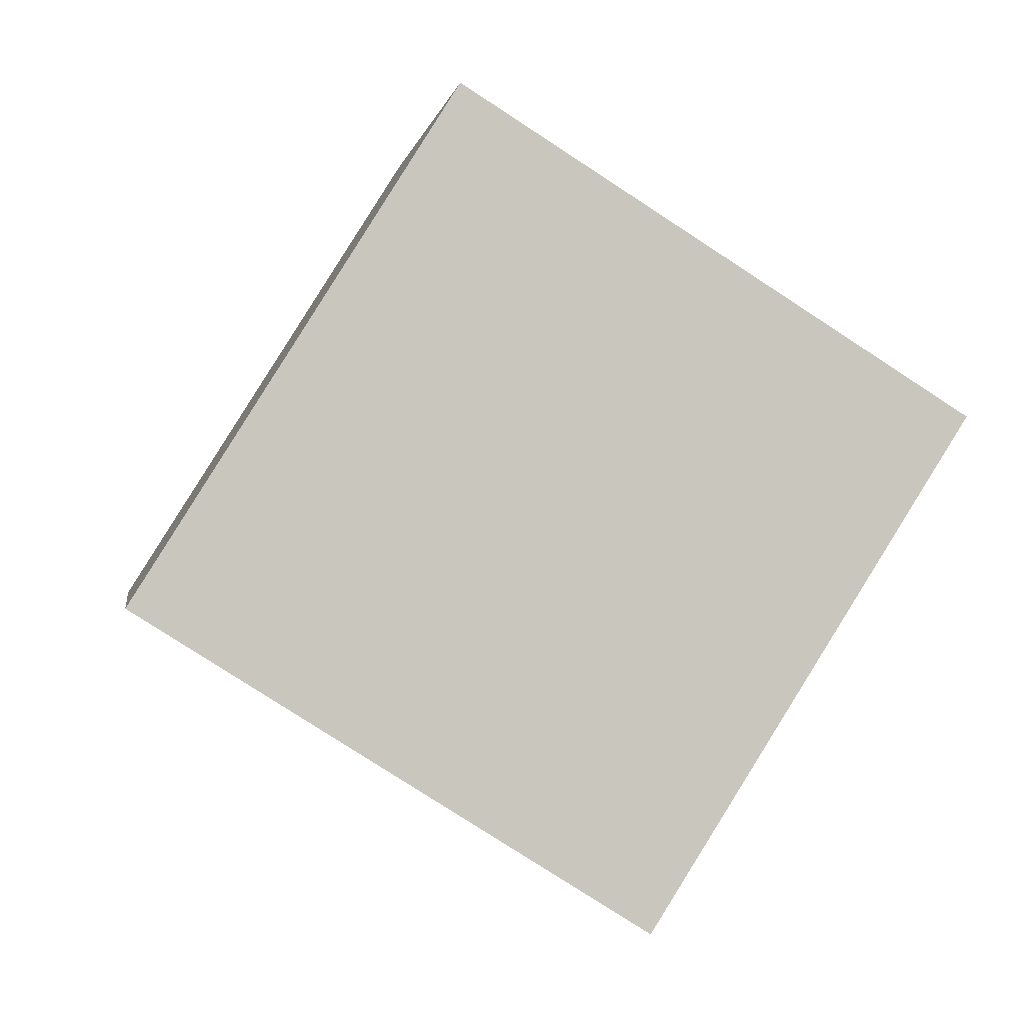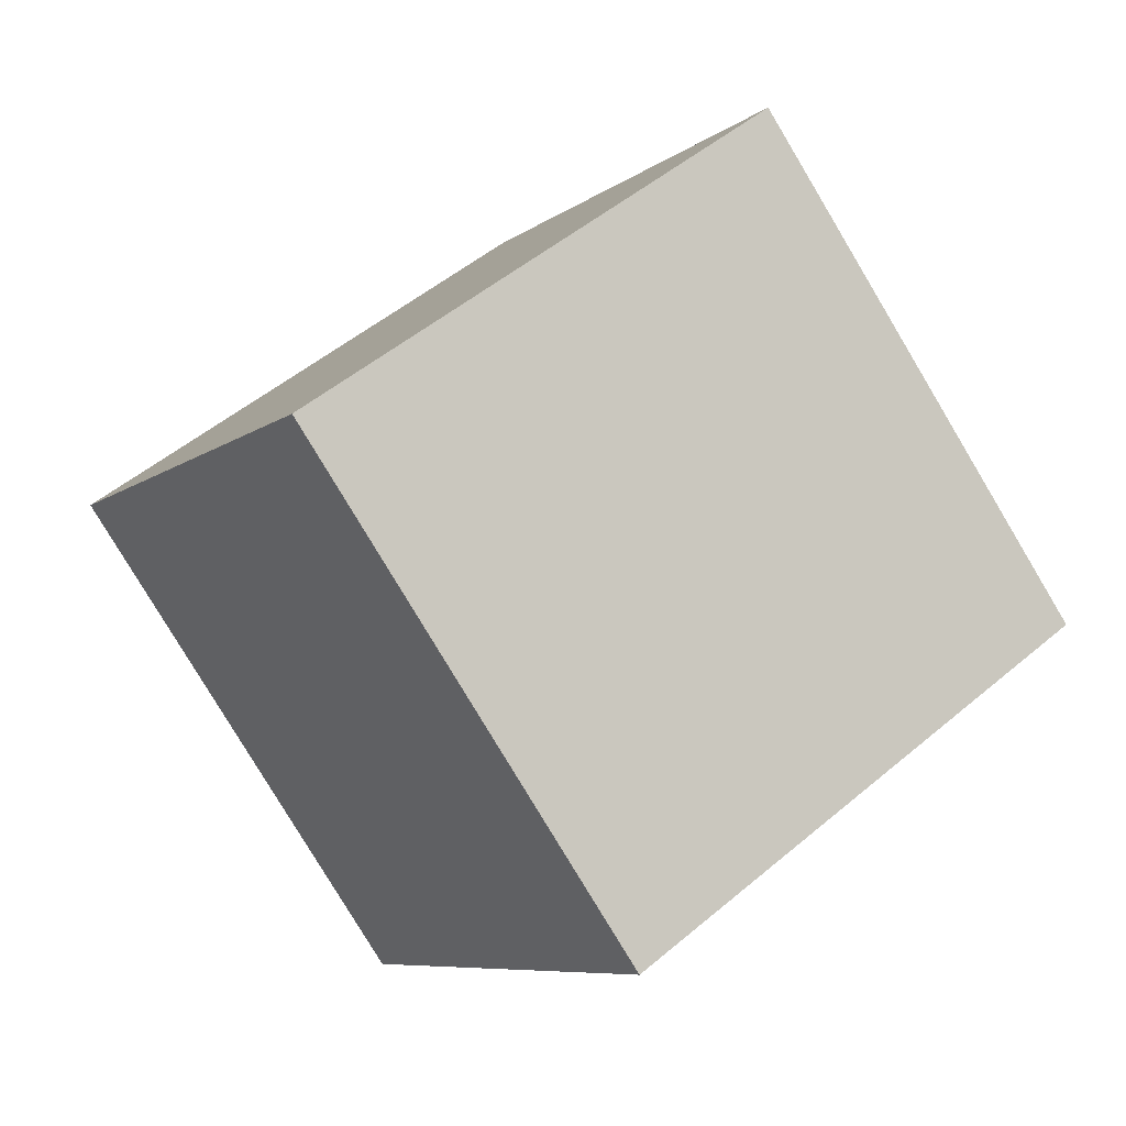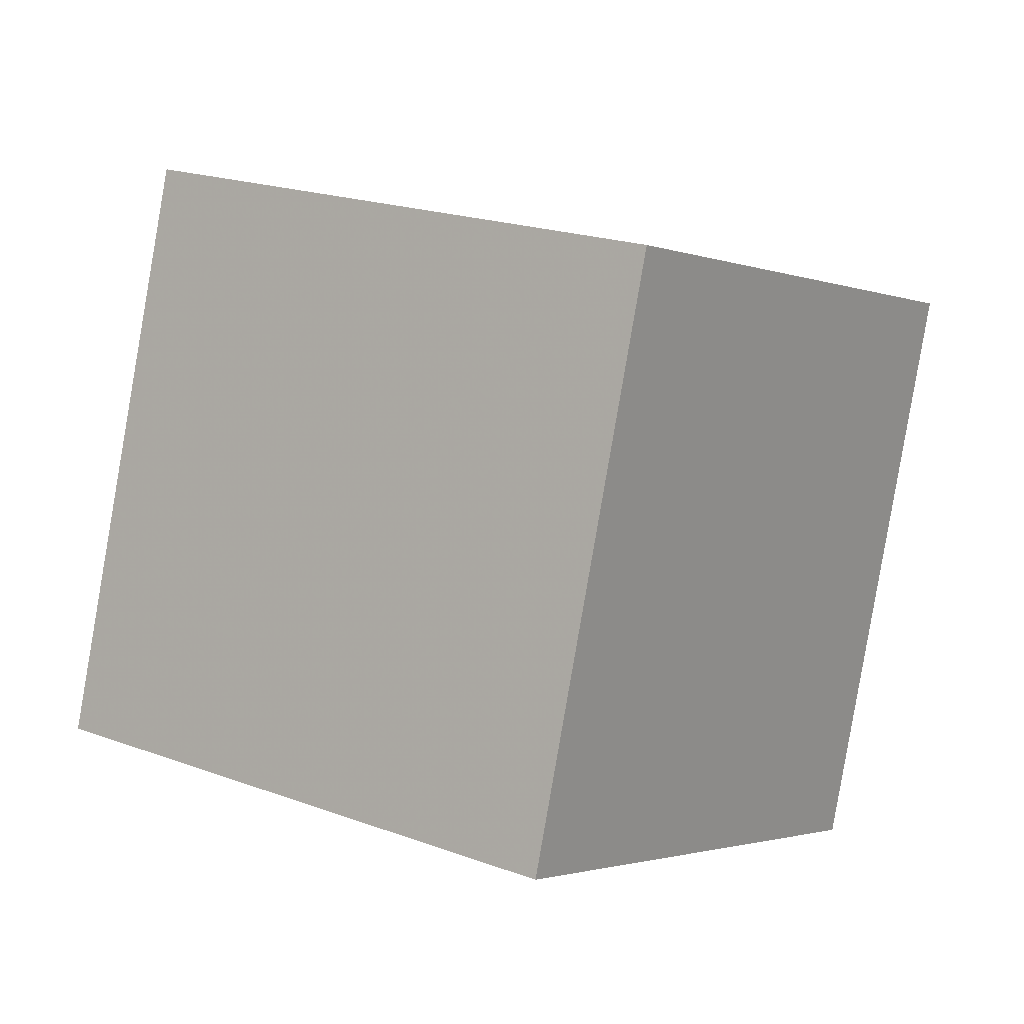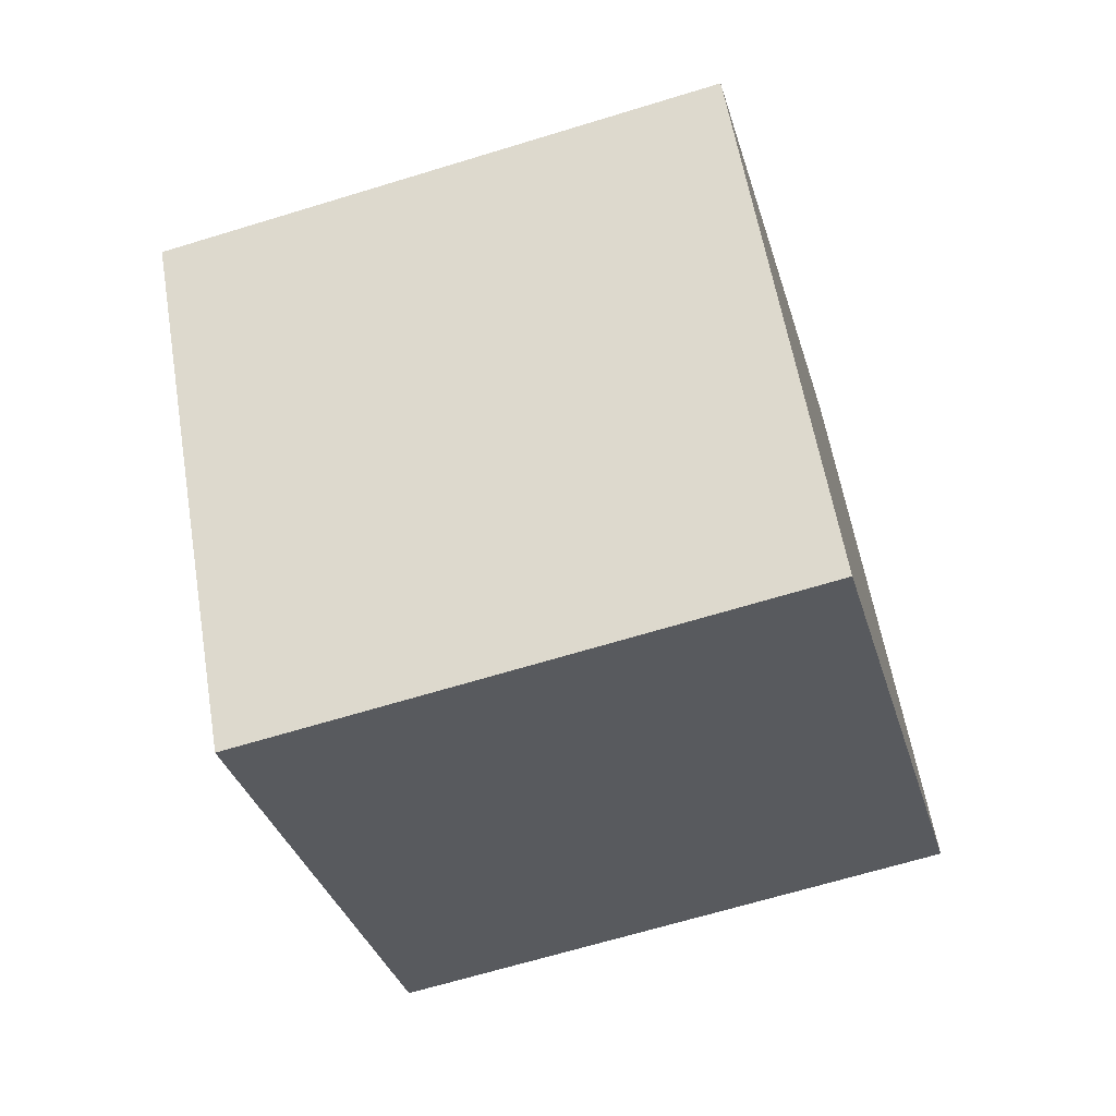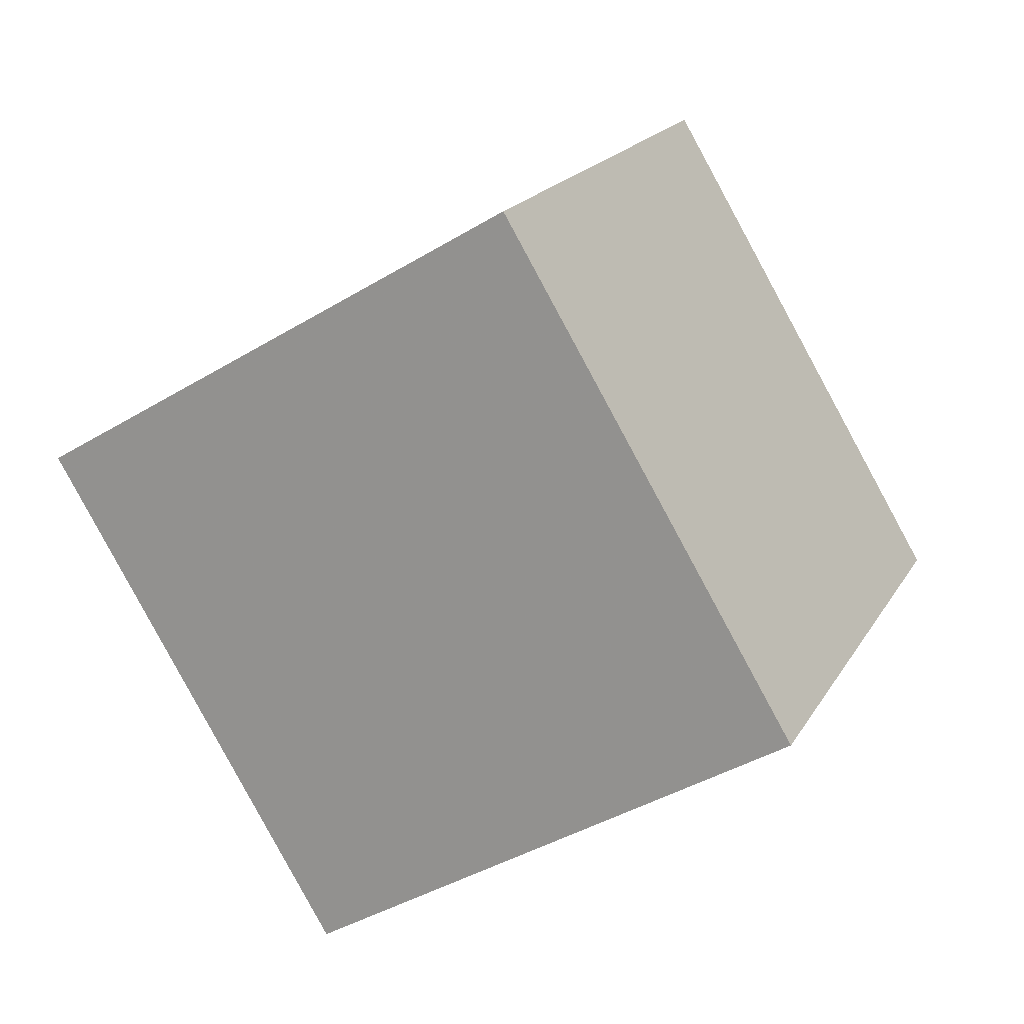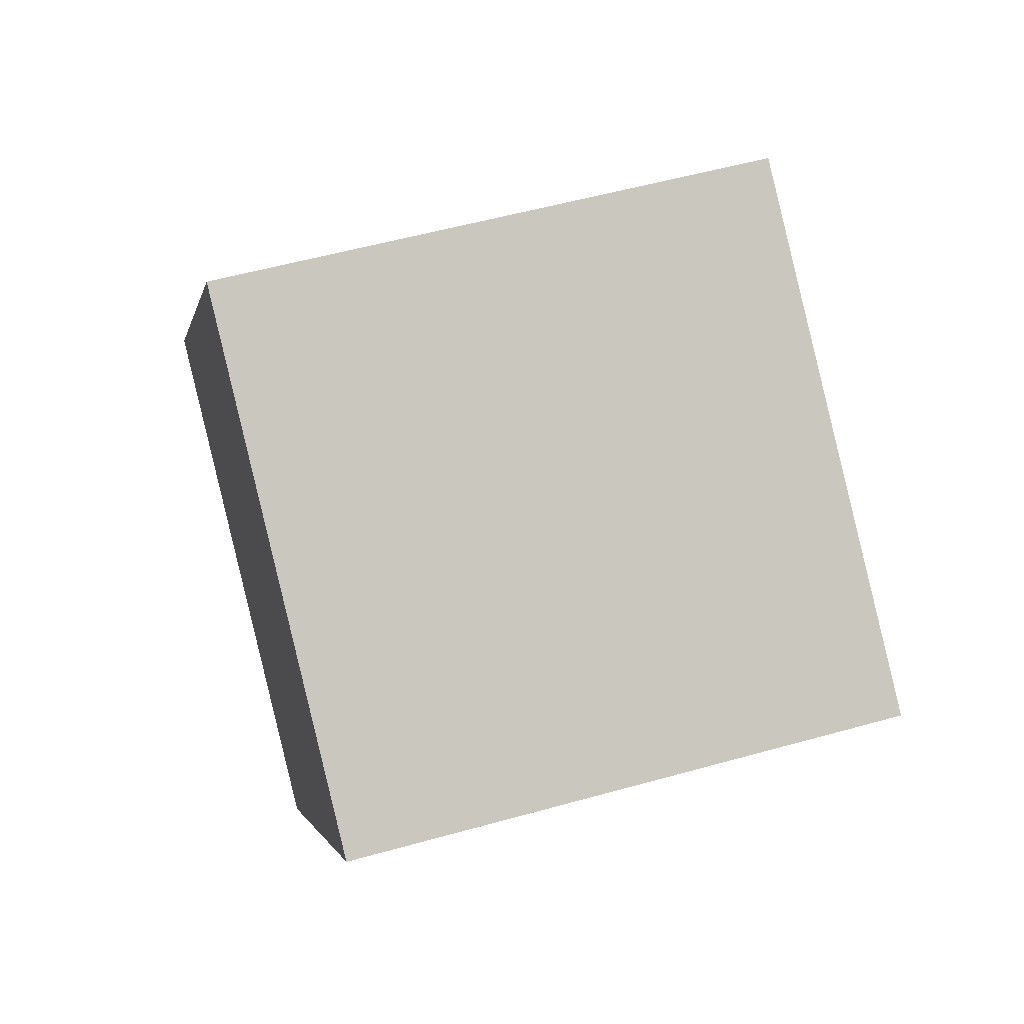
<metadata>
{"format":"obj","ext":"obj","renderer":"f3d","projection":"perspective","resolution":1024,"background":"white","views":[{"elev":-76.6,"azim":-9.1,"up":"+Y"},{"elev":71.8,"azim":55.2,"up":"+Z"},{"elev":17.8,"azim":60.2,"up":"+Y"},{"elev":-6.2,"azim":-74.8,"up":"+Z"},{"elev":2.3,"azim":-152.3,"up":"+Z"},{"elev":-64.6,"azim":-75.8,"up":"+Z"}]}
</metadata>
<code>
v -8.388 -7.775 -6.339
v -4.443 -5.034 2.432
v -9.421 1.841 -8.88
v -5.477 4.582 -0.1092
v 0.7431 -7.871 -10.42
v 4.688 -5.13 -1.645
v -0.2901 1.745 -12.96
v 3.654 4.486 -4.186
f 2 4 1
f 5 2 1
f 1 4 3
f 3 5 1
f 2 8 4
f 6 2 5
f 6 8 2
f 4 8 3
f 7 5 3
f 3 8 7
f 7 6 5
f 8 6 7

</code>
